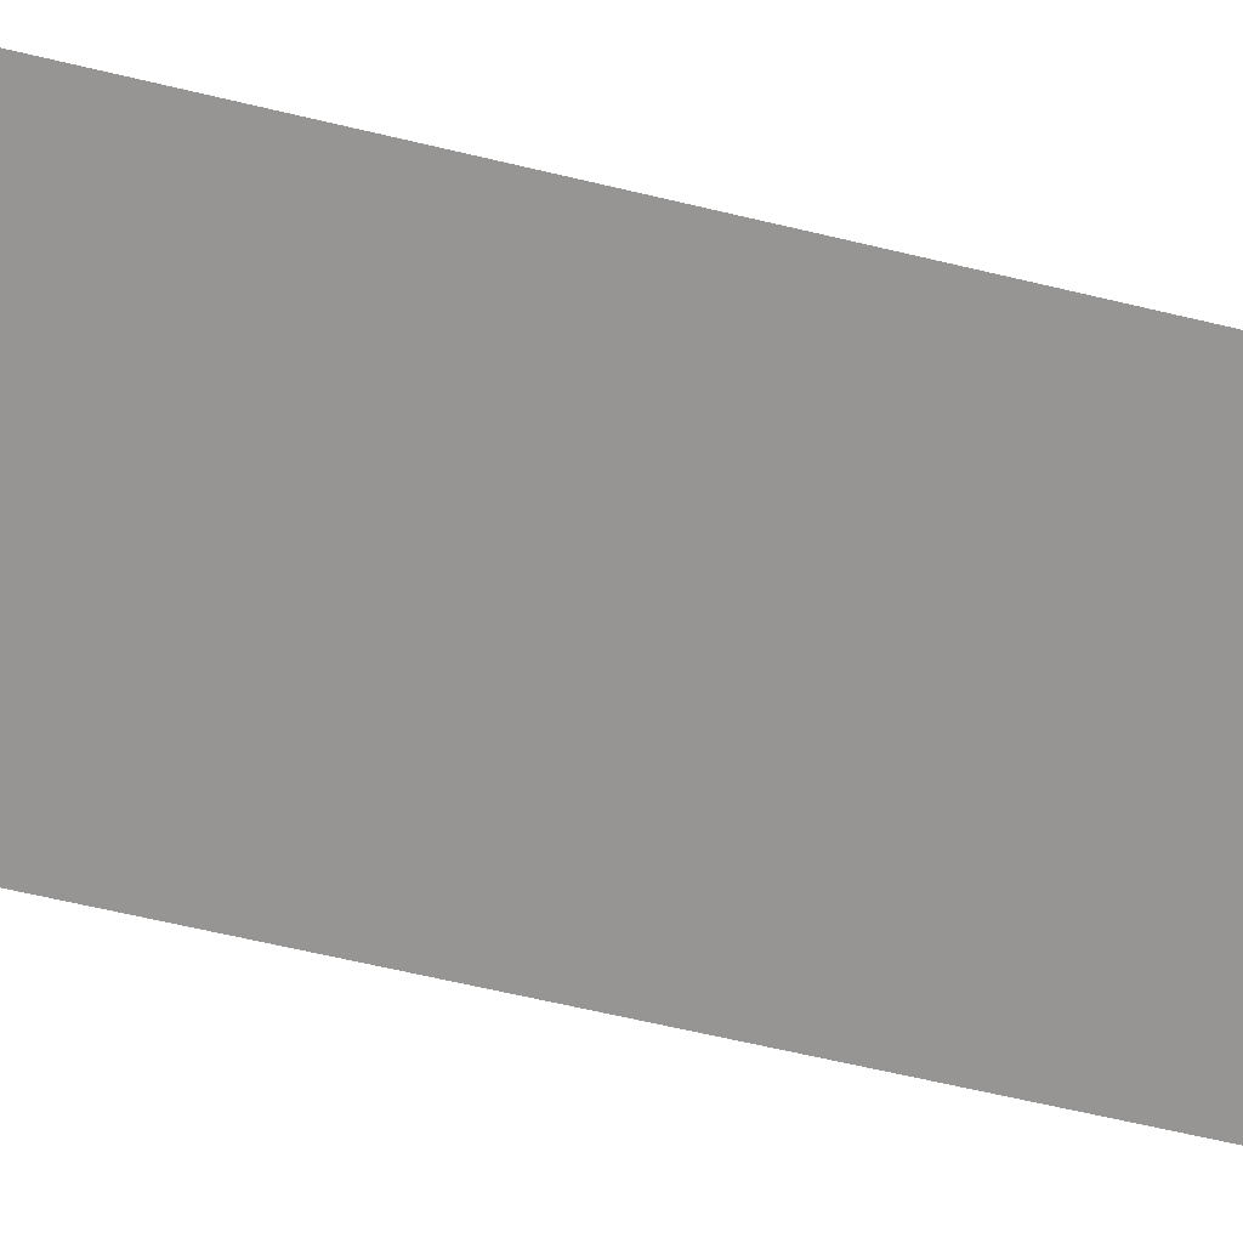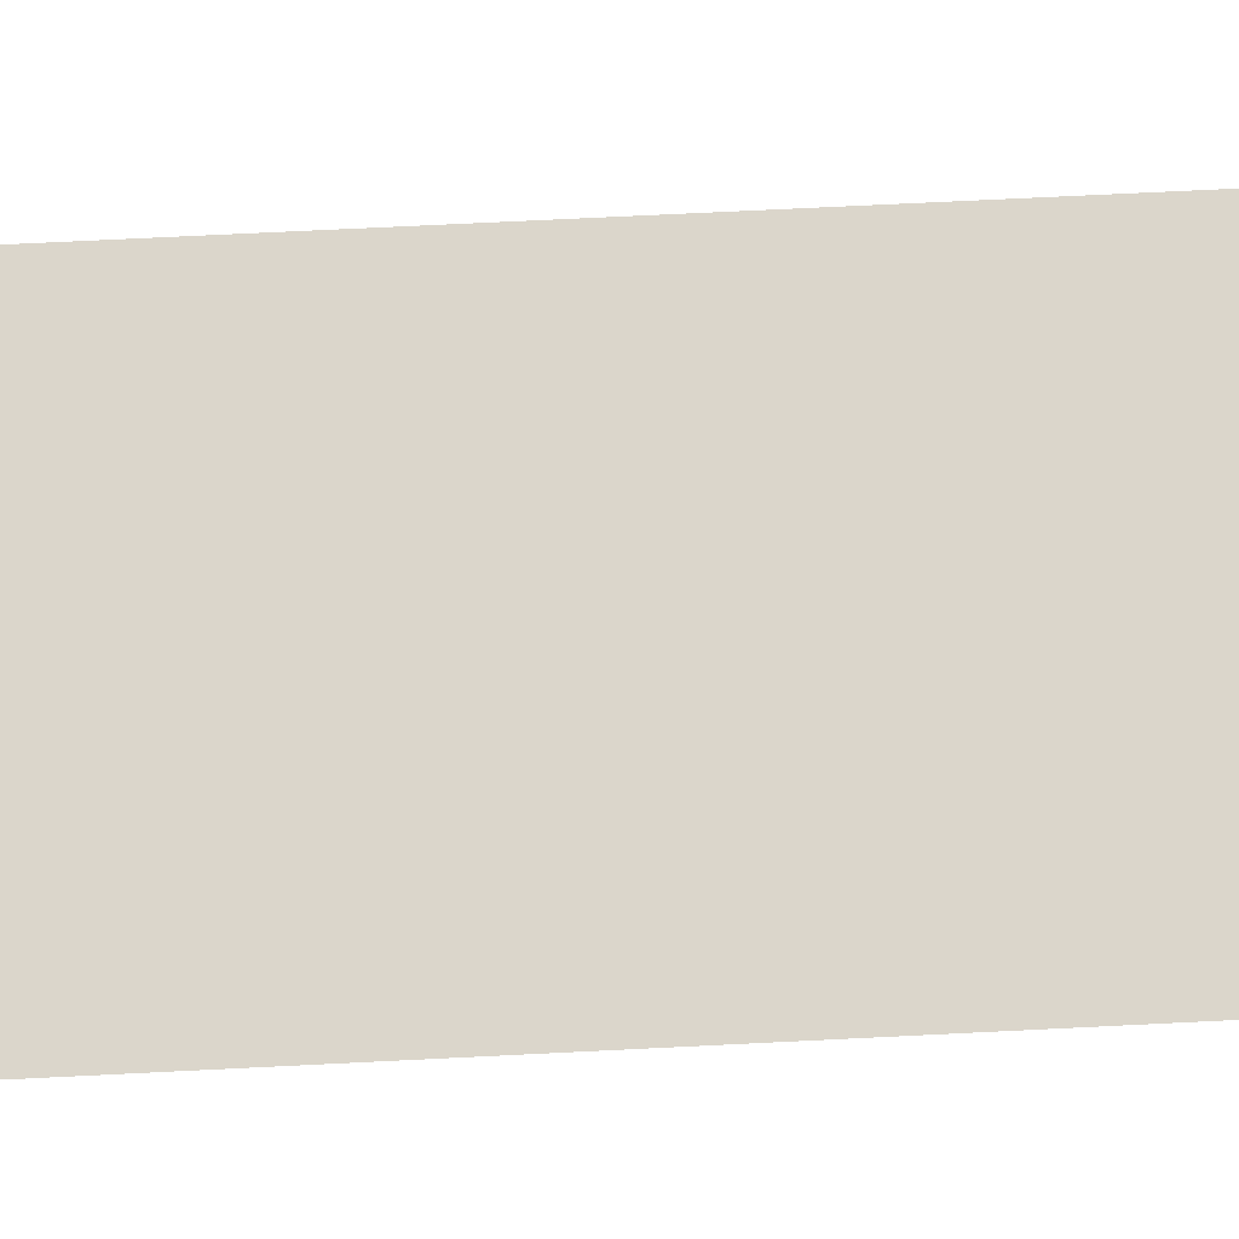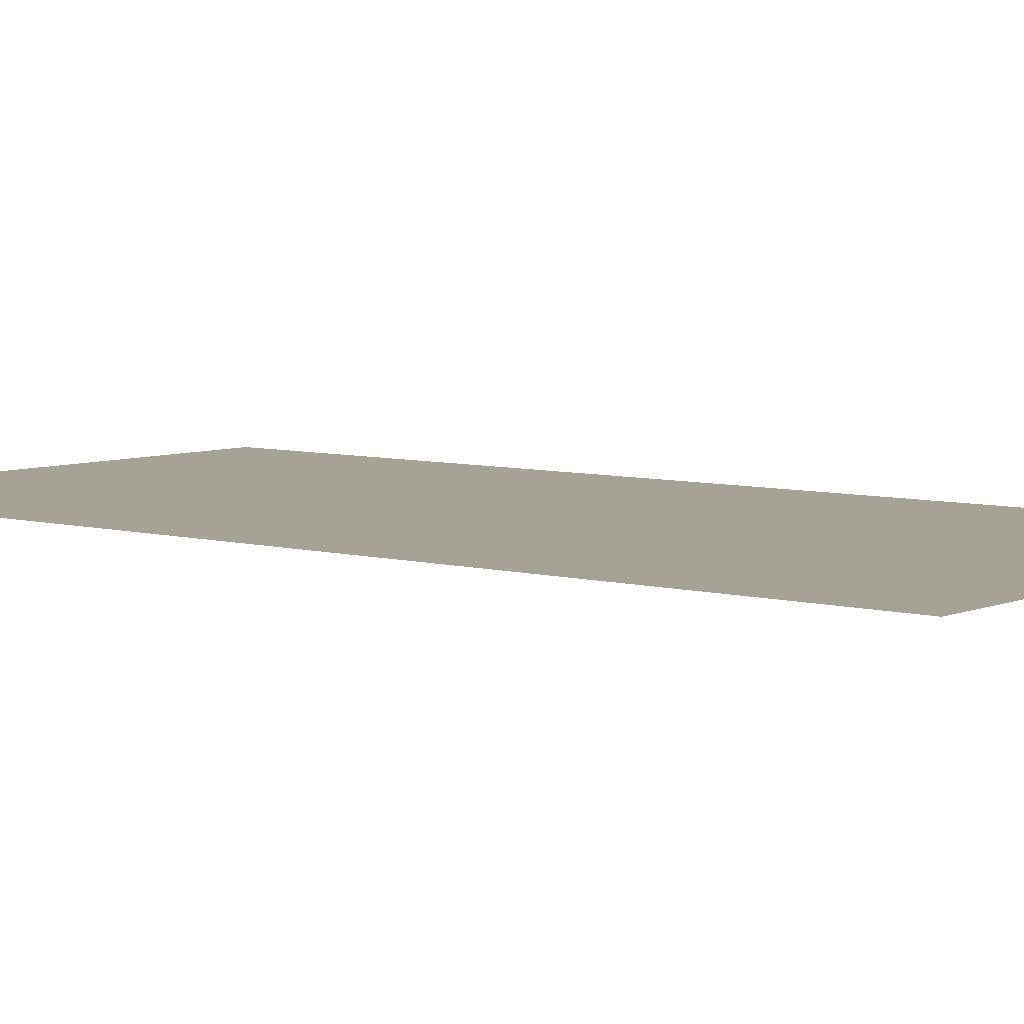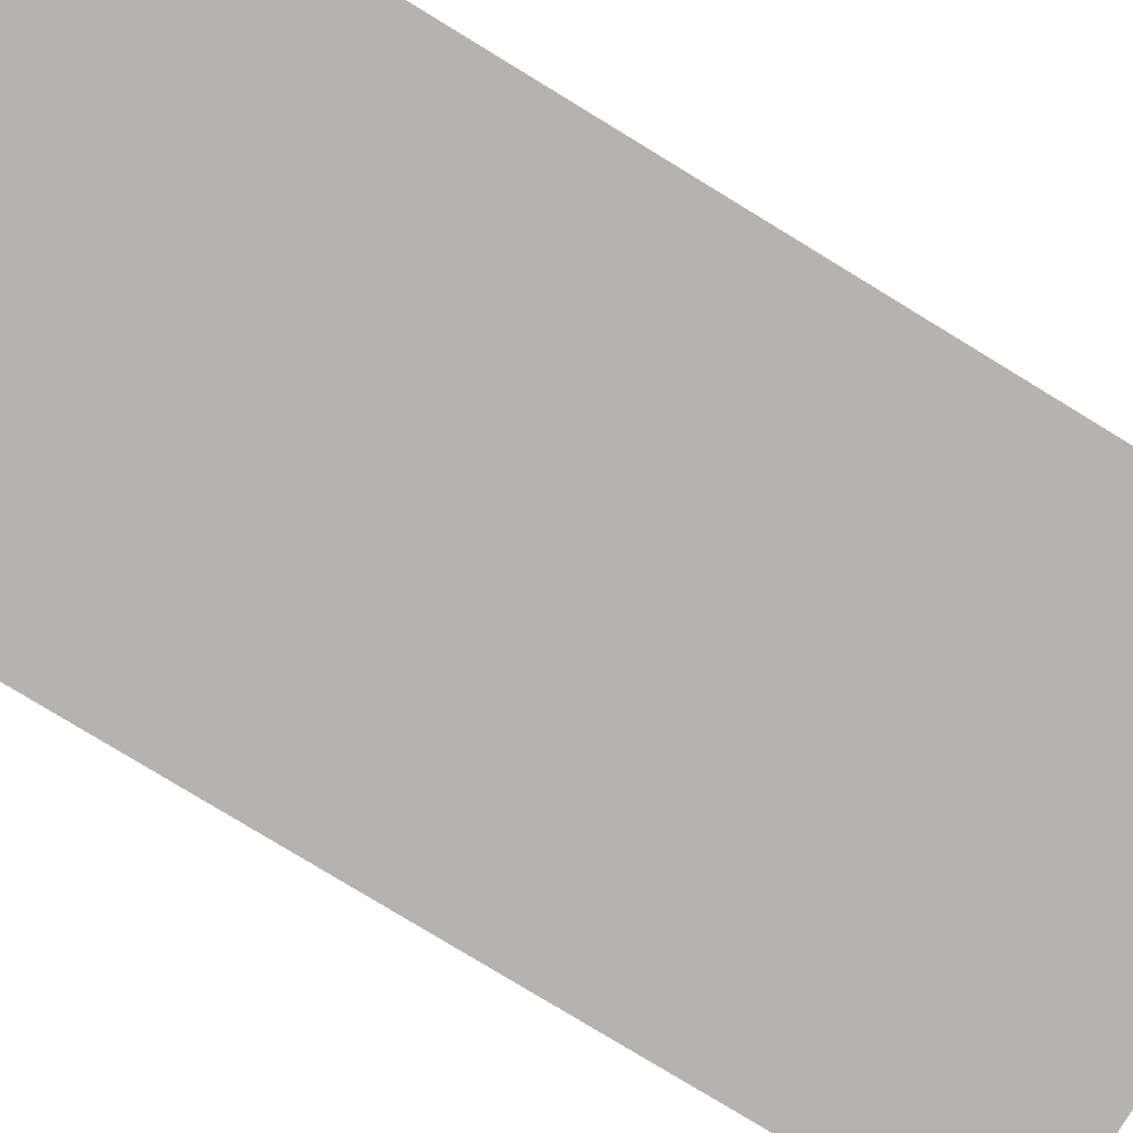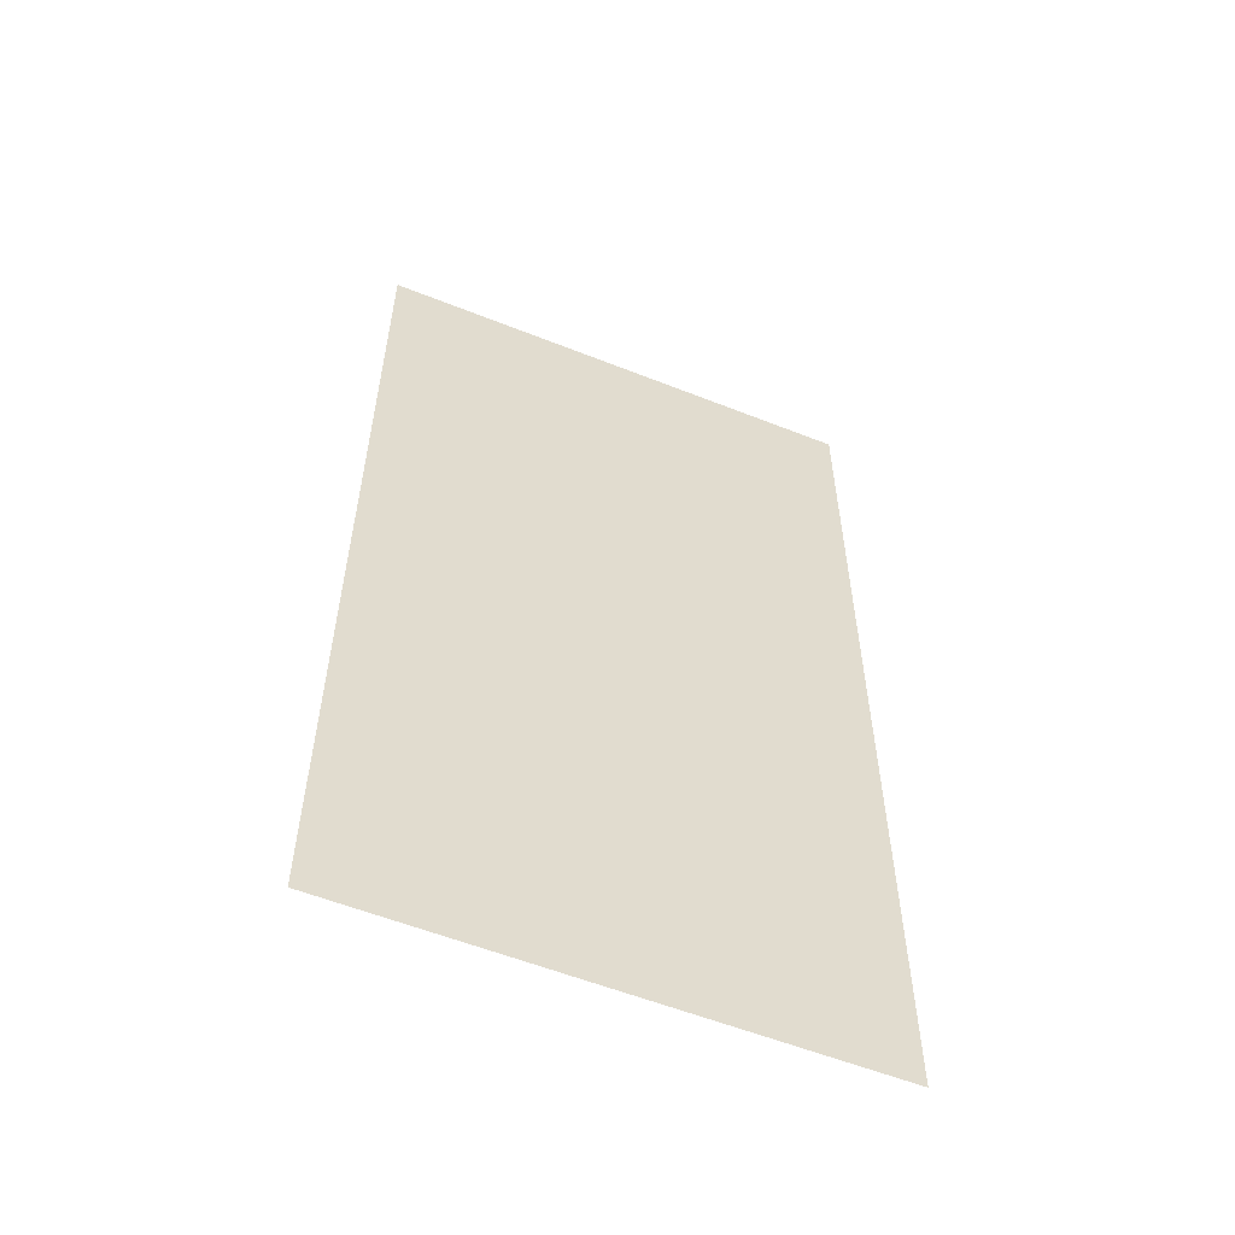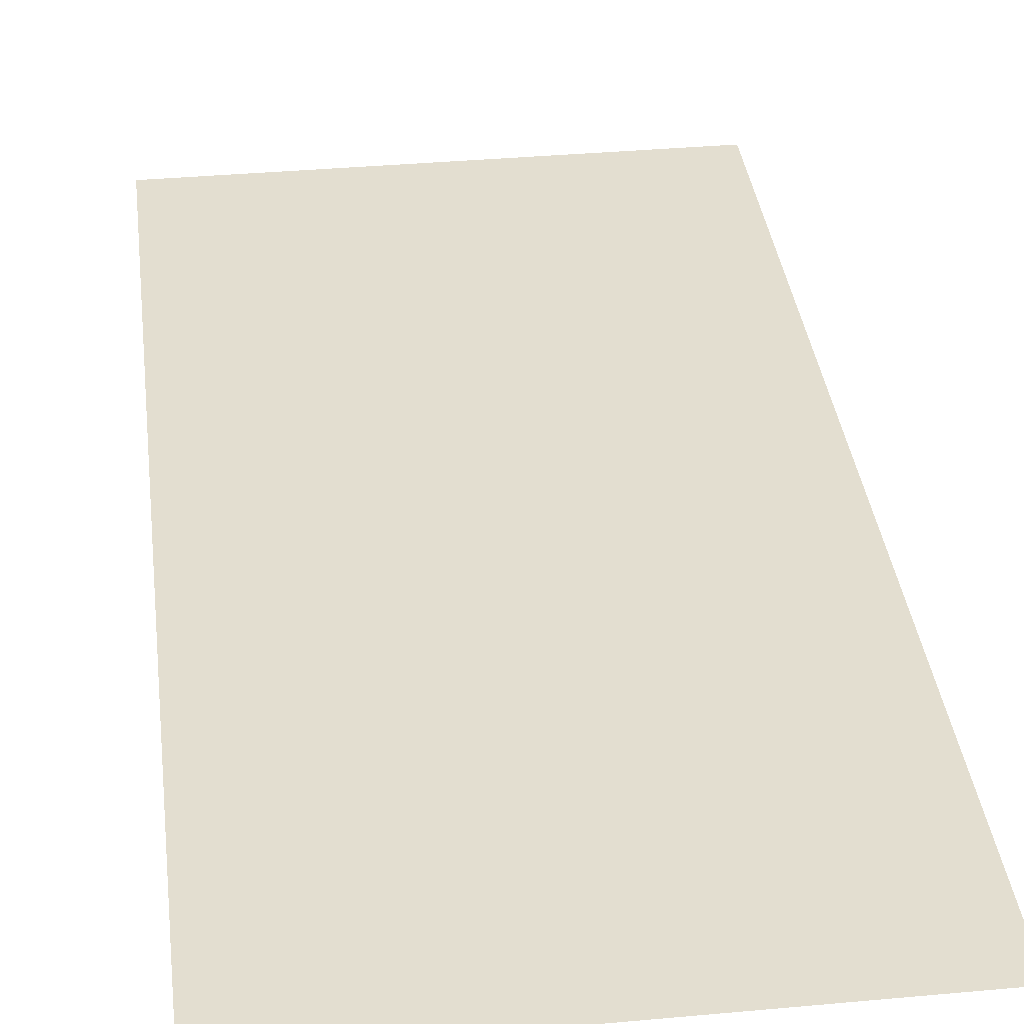
<metadata>
{"format":"obj","ext":"obj","renderer":"f3d","projection":"perspective","resolution":1024,"background":"white","views":[{"elev":-67.6,"azim":76.8,"up":"+Z"},{"elev":73.5,"azim":87.2,"up":"+Z"},{"elev":6.3,"azim":129.2,"up":"+Z"},{"elev":-79.9,"azim":58.7,"up":"+Z"},{"elev":-57.4,"azim":-22.4,"up":"+Y"},{"elev":35.7,"azim":-6.9,"up":"+Z"}]}
</metadata>
<code>
v -16 -192 0
v -32 -192 0
v -32 -176 0
v -16 -176 0
v -16 -208 0
v -32 -208 0
v -32 -192 0
v -16 -192 0
g icmc_mesh_0327
f 1 2 3 4
f 5 6 7 8

</code>
